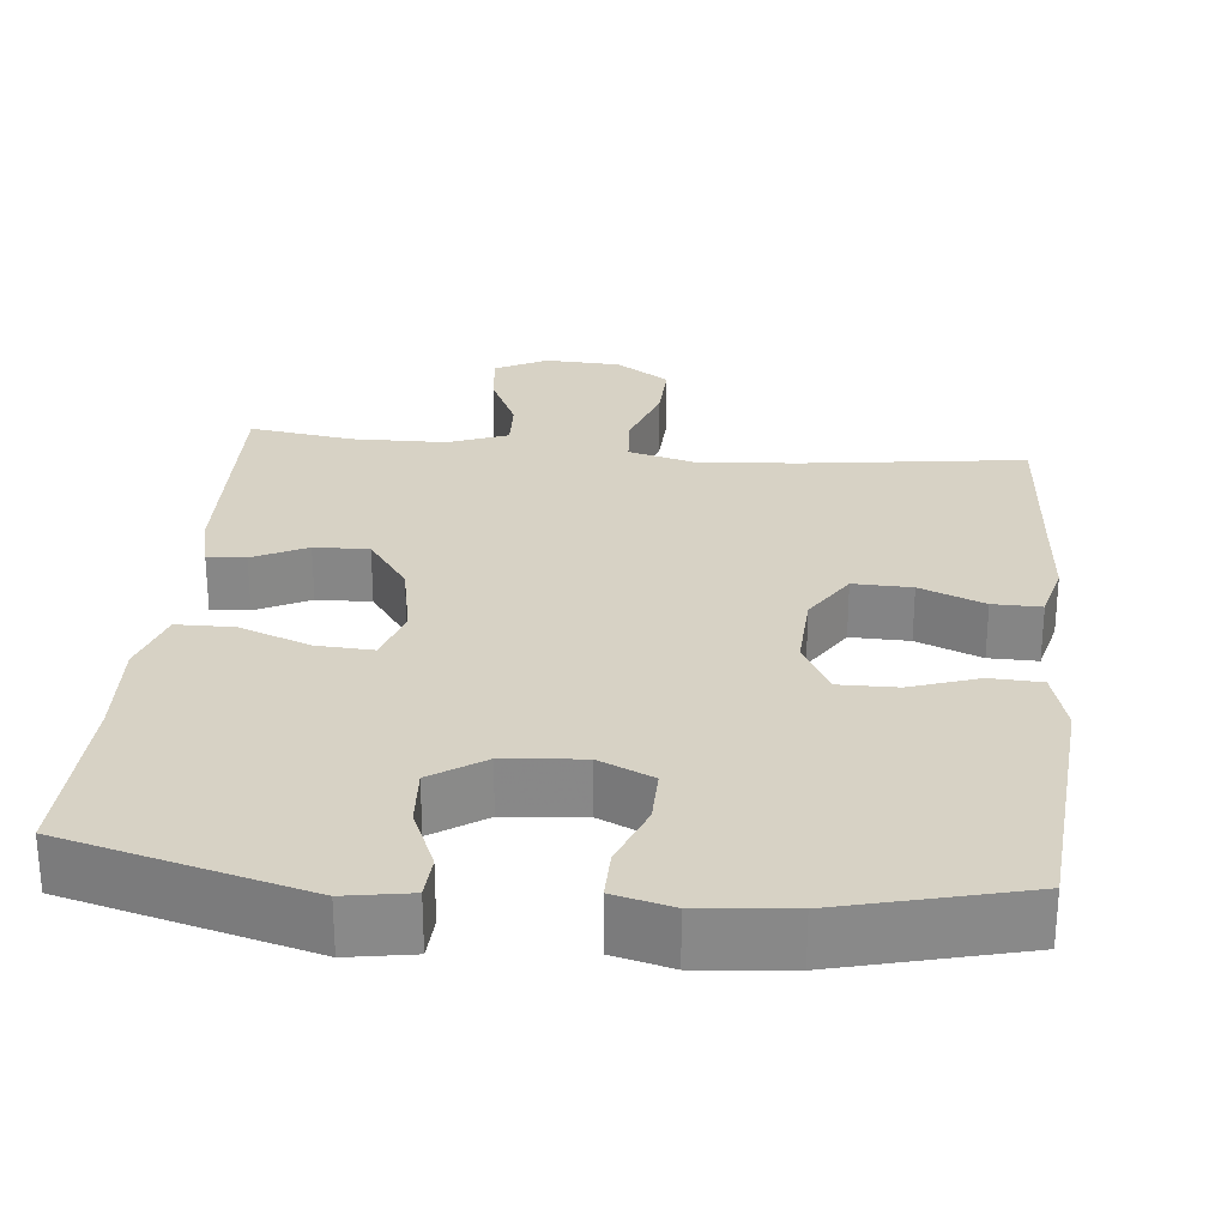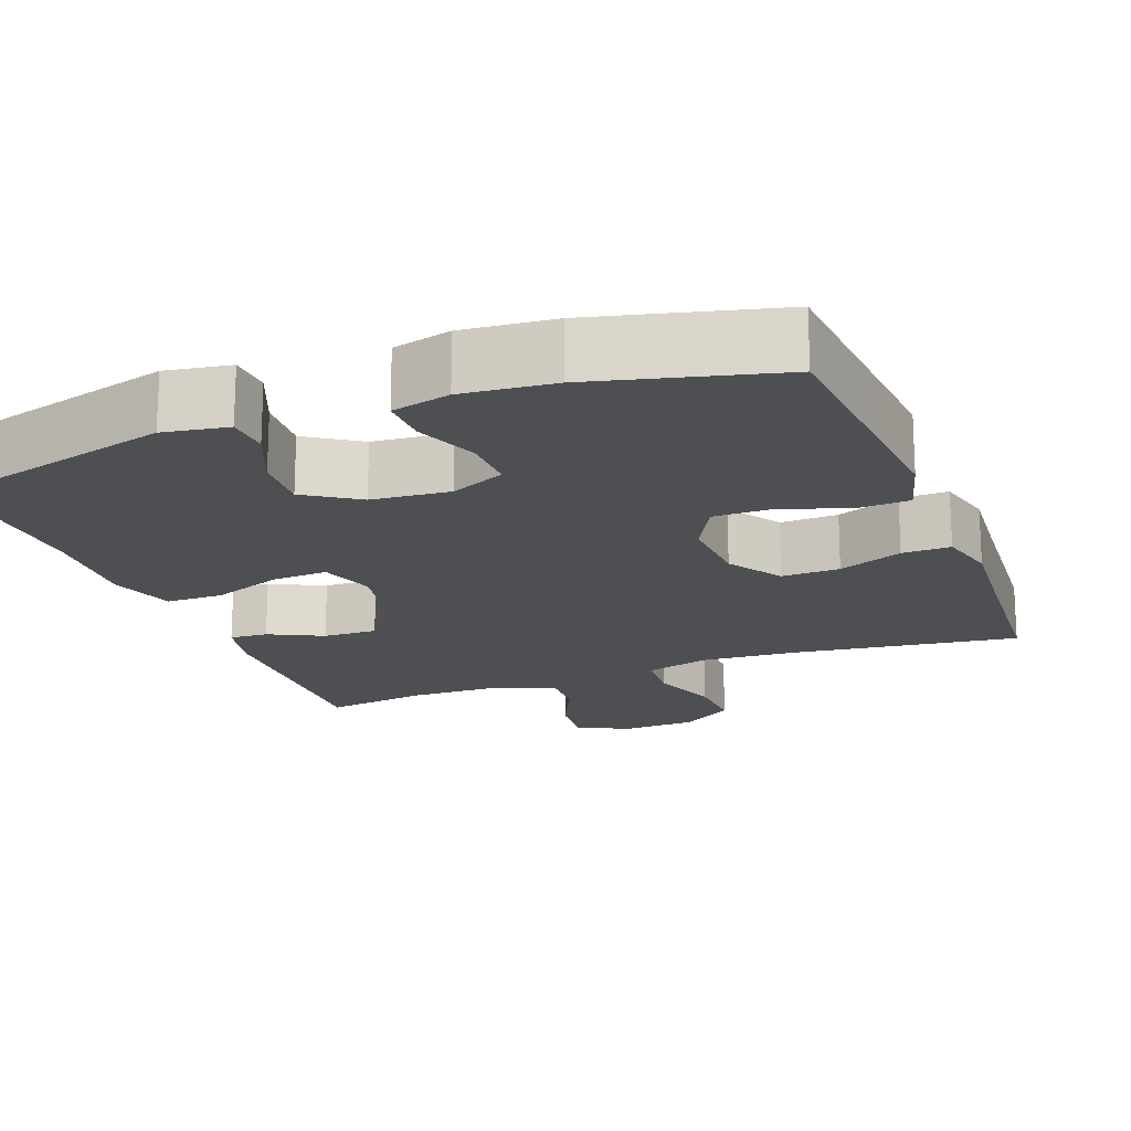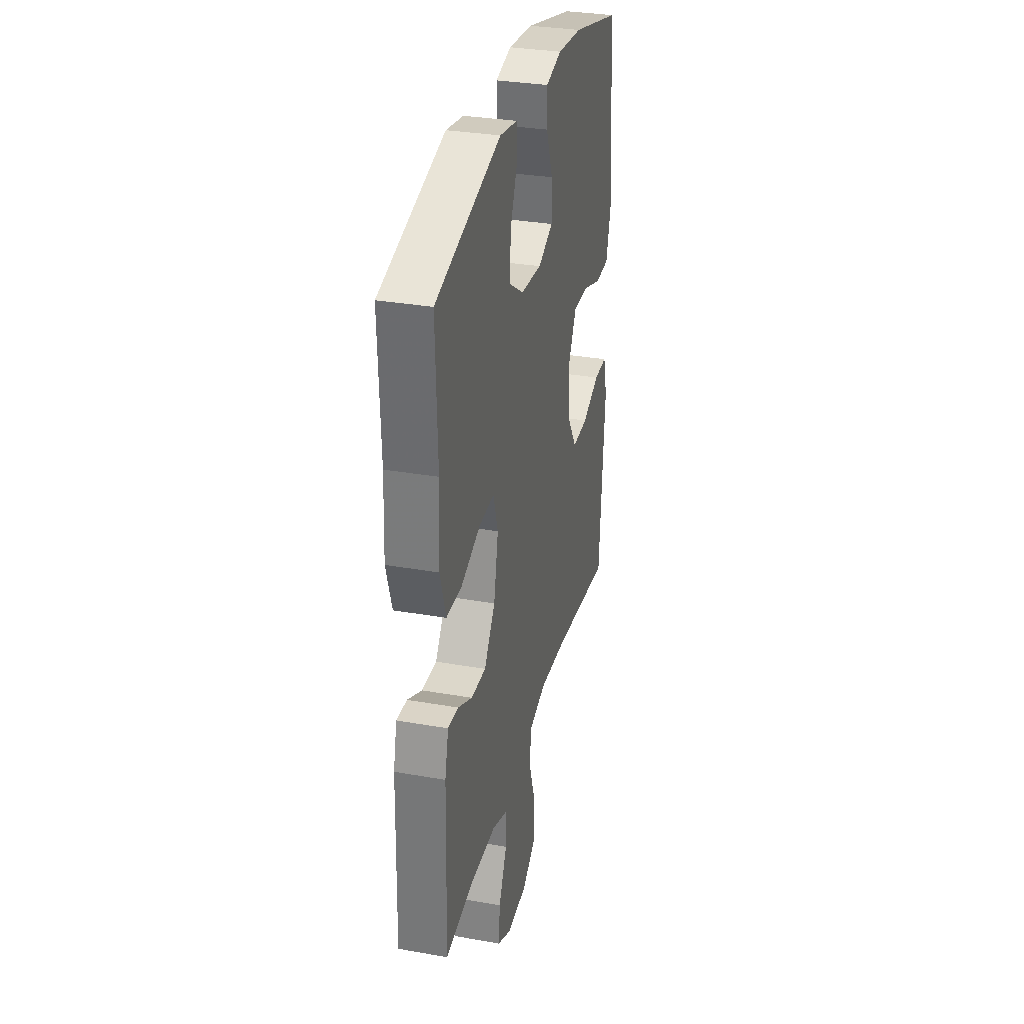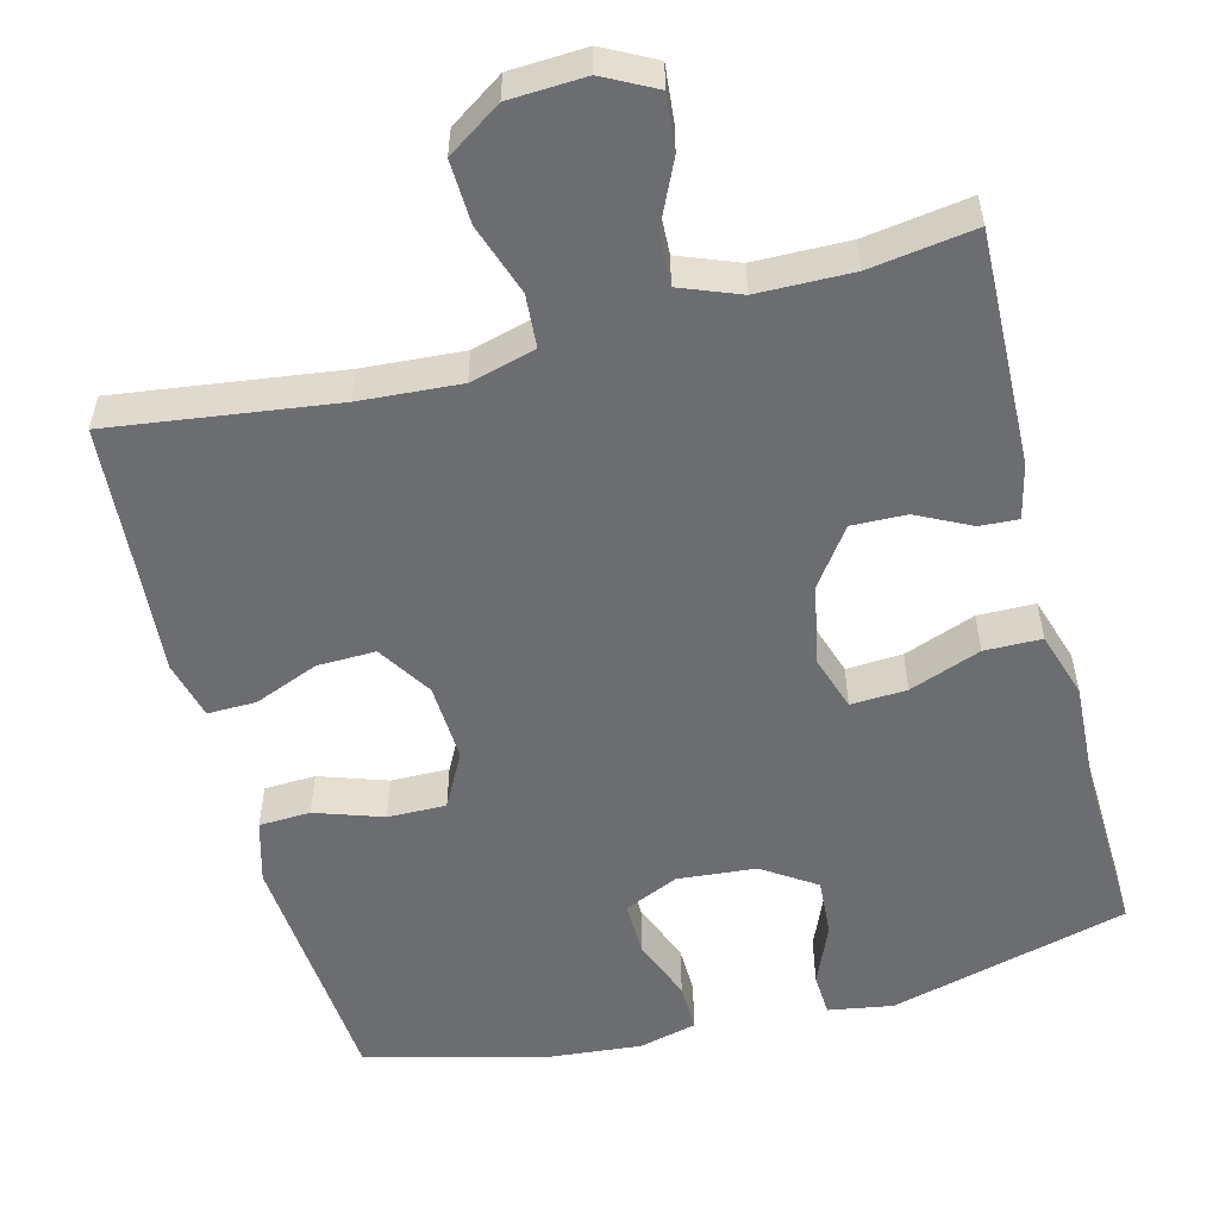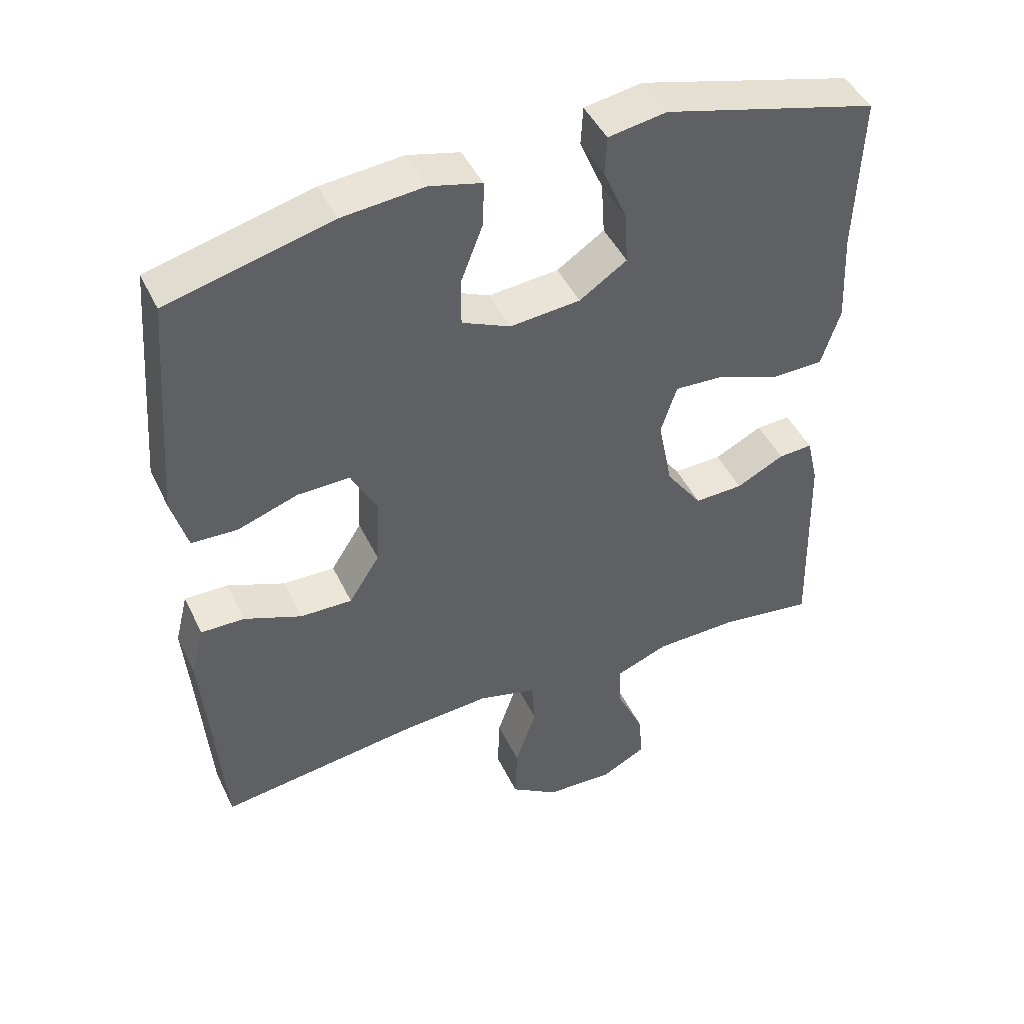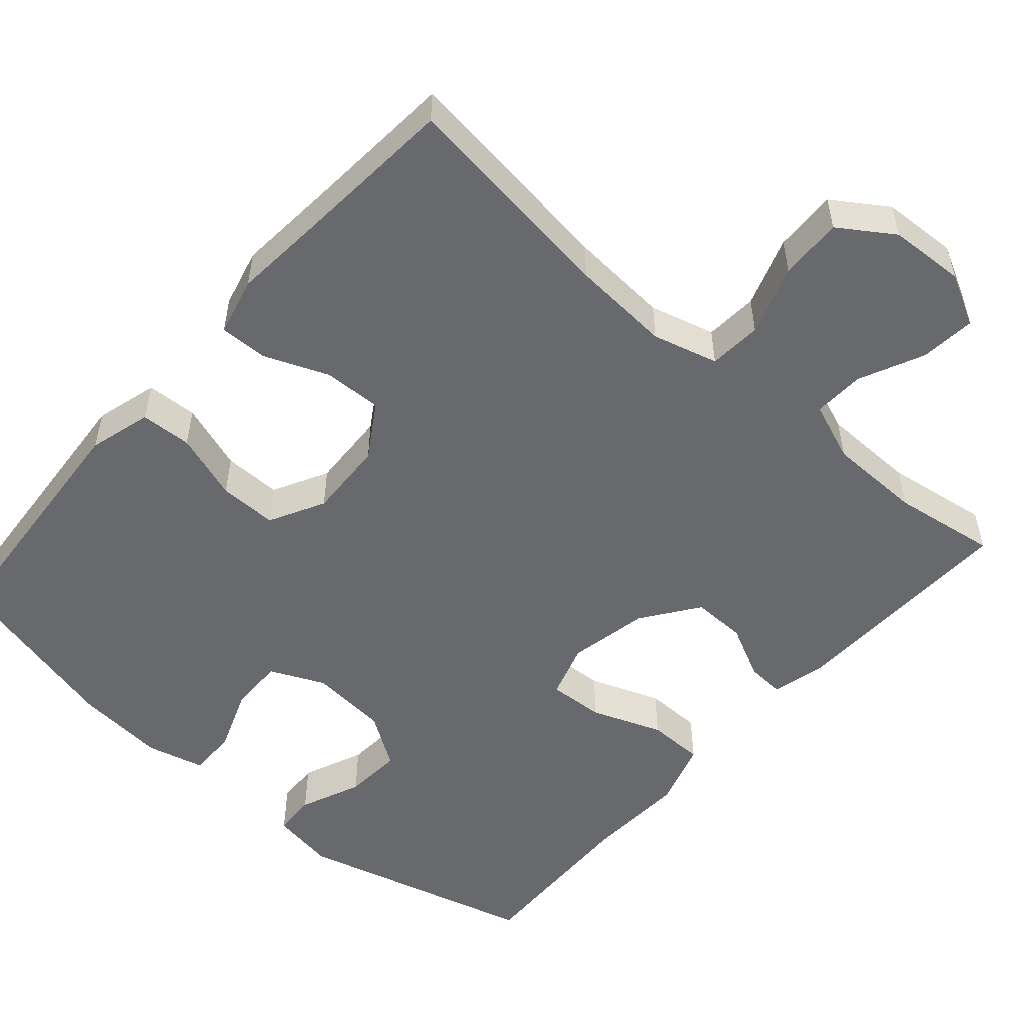
<metadata>
{"format":"obj","ext":"obj","renderer":"f3d","projection":"perspective","resolution":1024,"background":"white","views":[{"elev":27.3,"azim":5.7,"up":"+Y"},{"elev":-18.0,"azim":21.0,"up":"+Y"},{"elev":32.1,"azim":-76.1,"up":"+Z"},{"elev":-54.0,"azim":-165.4,"up":"+Y"},{"elev":45.8,"azim":155.4,"up":"+Z"},{"elev":-52.7,"azim":138.8,"up":"+Y"}]}
</metadata>
<code>
v -0.5 0.07 0.5
v -0.188 0.07 0.583
v -0.104 0.07 0.569
v -0.101 0.07 0.513
v -0.135 0.07 0.433
v -0.14 0.07 0.357
v -0.071 0.07 0.311
v 0.031 0.07 0.302
v 0.102 0.07 0.334
v 0.101 0.07 0.405
v 0.069 0.07 0.488
v 0.068 0.07 0.552
v 0.144 0.07 0.571
v 0.263 0.07 0.56
v 0.5 0.07 0.5
v 0.516 0.07 0.298
v 0.526 0.07 0.171
v 0.503 0.07 0.089
v 0.436 0.07 0.086
v 0.348 0.07 0.116
v 0.272 0.07 0.117
v 0.234 0.07 0.045
v 0.239 0.07 -0.057
v 0.284 0.07 -0.128
v 0.36 0.07 -0.126
v 0.444 0.07 -0.092
v 0.507 0.07 -0.091
v 0.526 0.07 -0.167
v 0.516 0.07 -0.288
v 0.5 0.07 -0.5
v 0.209 0.07 -0.461
v 0.079 0.07 -0.452
v -0.006 0.07 -0.475
v -0.011 0.07 -0.544
v 0.02 0.07 -0.636
v 0.023 0.07 -0.718
v -0.047 0.07 -0.765
v -0.146 0.07 -0.77
v -0.213 0.07 -0.735
v -0.206 0.07 -0.663
v -0.167 0.07 -0.579
v -0.164 0.07 -0.512
v -0.241 0.07 -0.482
v -0.364 0.07 -0.48
v -0.5 0.07 -0.5
v -0.491 0.07 -0.195
v -0.474 0.07 -0.123
v -0.424 0.07 -0.126
v -0.354 0.07 -0.161
v -0.283 0.07 -0.163
v -0.23 0.07 -0.089
v -0.209 0.07 0.016
v -0.232 0.07 0.088
v -0.305 0.07 0.084
v -0.398 0.07 0.049
v -0.472 0.07 0.05
v -0.499 0.07 0.136
v -0.492 0.07 0.269
v -0.5 0 0.5
v -0.188 0 0.583
v -0.104 0 0.569
v -0.101 0 0.513
v -0.135 0 0.433
v -0.14 0 0.357
v -0.071 0 0.311
v 0.031 0 0.302
v 0.102 0 0.334
v 0.101 0 0.405
v 0.069 0 0.488
v 0.068 0 0.552
v 0.144 0 0.571
v 0.263 0 0.56
v 0.5 0 0.5
v 0.516 0 0.298
v 0.526 0 0.171
v 0.503 0 0.089
v 0.436 0 0.086
v 0.348 0 0.116
v 0.272 0 0.117
v 0.234 0 0.045
v 0.239 0 -0.057
v 0.284 0 -0.128
v 0.36 0 -0.126
v 0.444 0 -0.092
v 0.507 0 -0.091
v 0.526 0 -0.167
v 0.516 0 -0.288
v 0.5 0 -0.5
v 0.209 0 -0.461
v 0.079 0 -0.452
v -0.006 0 -0.475
v -0.011 0 -0.544
v 0.02 0 -0.636
v 0.023 0 -0.718
v -0.047 0 -0.765
v -0.146 0 -0.77
v -0.213 0 -0.735
v -0.206 0 -0.663
v -0.167 0 -0.579
v -0.164 0 -0.512
v -0.241 0 -0.482
v -0.364 0 -0.48
v -0.5 0 -0.5
v -0.491 0 -0.195
v -0.474 0 -0.123
v -0.424 0 -0.126
v -0.354 0 -0.161
v -0.283 0 -0.163
v -0.23 0 -0.089
v -0.209 0 0.016
v -0.232 0 0.088
v -0.305 0 0.084
v -0.398 0 0.049
v -0.472 0 0.05
v -0.499 0 0.136
v -0.492 0 0.269
f 56 57 58
f 55 56 58
f 54 55 58
f 1 2 3
f 58 1 3
f 54 58 3
f 53 54 3
f 47 48 49
f 46 47 49
f 45 46 49
f 44 45 49
f 43 44 49 50
f 42 43 50 51
f 39 40 41
f 38 39 41
f 37 38 41
f 36 37 41
f 35 36 41
f 34 35 41
f 33 34 41 42
f 42 51 52
f 33 42 52
f 32 33 52
f 29 30 31
f 29 31 32
f 28 29 32
f 27 28 32
f 26 27 32
f 25 26 32
f 18 19 20
f 17 18 20
f 16 17 20
f 15 16 20
f 14 15 20
f 13 14 20
f 12 13 20
f 11 12 20
f 10 11 20
f 9 10 20 21
f 8 9 21 22
f 3 4 5
f 53 3 5
f 53 5 6
f 52 53 6 7
f 8 22 23
f 7 8 23
f 52 7 23
f 32 52 23
f 24 25 32
f 23 24 32
f 116 115 114
f 116 114 113
f 116 113 112
f 61 60 59
f 61 59 116
f 61 116 112
f 61 112 111
f 107 106 105
f 107 105 104
f 107 104 103
f 107 103 102
f 108 107 102 101
f 109 108 101 100
f 99 98 97
f 99 97 96
f 99 96 95
f 99 95 94
f 99 94 93
f 99 93 92
f 100 99 92 91
f 110 109 100
f 110 100 91
f 110 91 90
f 89 88 87
f 90 89 87
f 90 87 86
f 90 86 85
f 90 85 84
f 90 84 83
f 78 77 76
f 78 76 75
f 78 75 74
f 78 74 73
f 78 73 72
f 78 72 71
f 78 71 70
f 78 70 69
f 78 69 68
f 79 78 68 67
f 80 79 67 66
f 63 62 61
f 63 61 111
f 64 63 111
f 65 64 111 110
f 81 80 66
f 81 66 65
f 81 65 110
f 81 110 90
f 90 83 82
f 90 82 81
f 1 59 60 2
f 2 60 61 3
f 3 61 62 4
f 4 62 63 5
f 5 63 64 6
f 6 64 65 7
f 7 65 66 8
f 8 66 67 9
f 9 67 68 10
f 10 68 69 11
f 11 69 70 12
f 12 70 71 13
f 13 71 72 14
f 14 72 73 15
f 15 73 74 16
f 16 74 75 17
f 17 75 76 18
f 18 76 77 19
f 19 77 78 20
f 20 78 79 21
f 21 79 80 22
f 22 80 81 23
f 23 81 82 24
f 24 82 83 25
f 25 83 84 26
f 26 84 85 27
f 27 85 86 28
f 28 86 87 29
f 29 87 88 30
f 30 88 89 31
f 31 89 90 32
f 32 90 91 33
f 33 91 92 34
f 34 92 93 35
f 35 93 94 36
f 36 94 95 37
f 37 95 96 38
f 38 96 97 39
f 39 97 98 40
f 40 98 99 41
f 41 99 100 42
f 42 100 101 43
f 43 101 102 44
f 44 102 103 45
f 45 103 104 46
f 46 104 105 47
f 47 105 106 48
f 48 106 107 49
f 49 107 108 50
f 50 108 109 51
f 51 109 110 52
f 52 110 111 53
f 53 111 112 54
f 54 112 113 55
f 55 113 114 56
f 56 114 115 57
f 57 115 116 58
f 58 116 59 1

</code>
